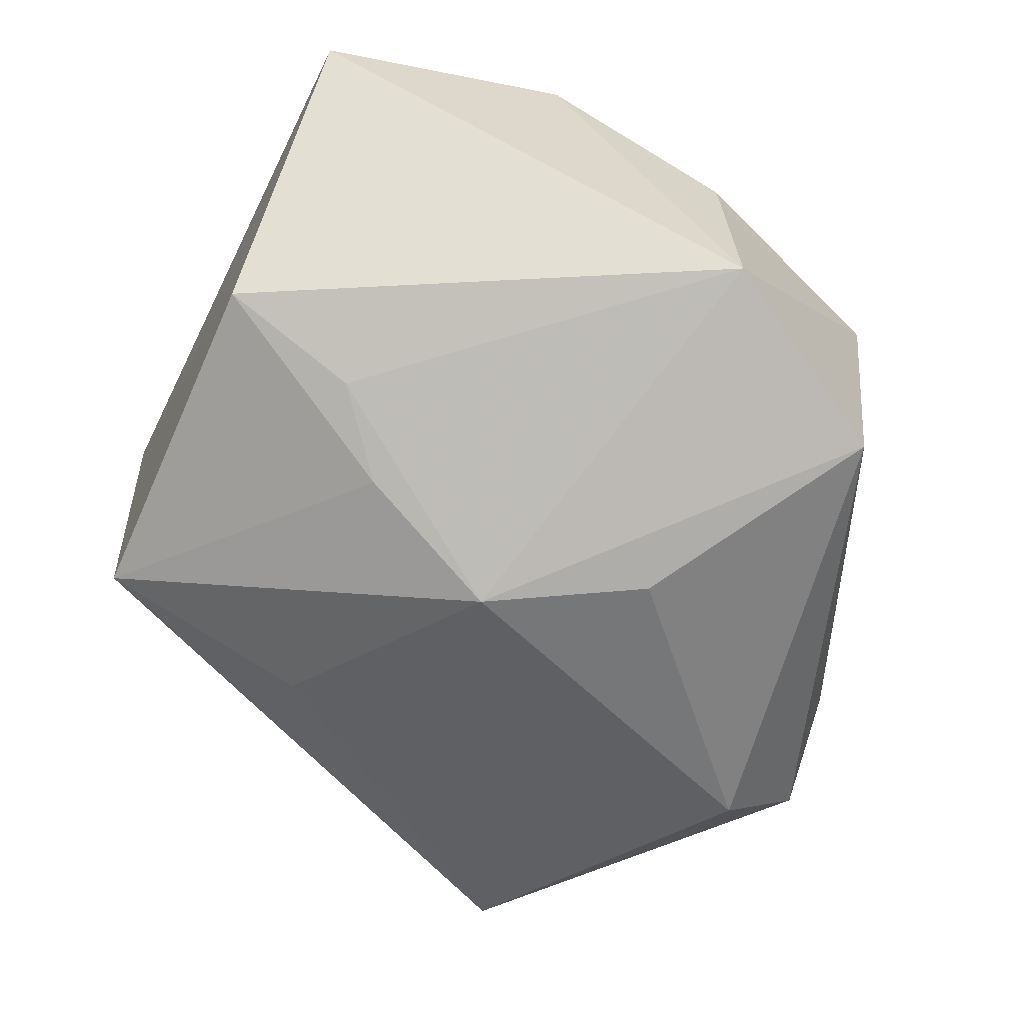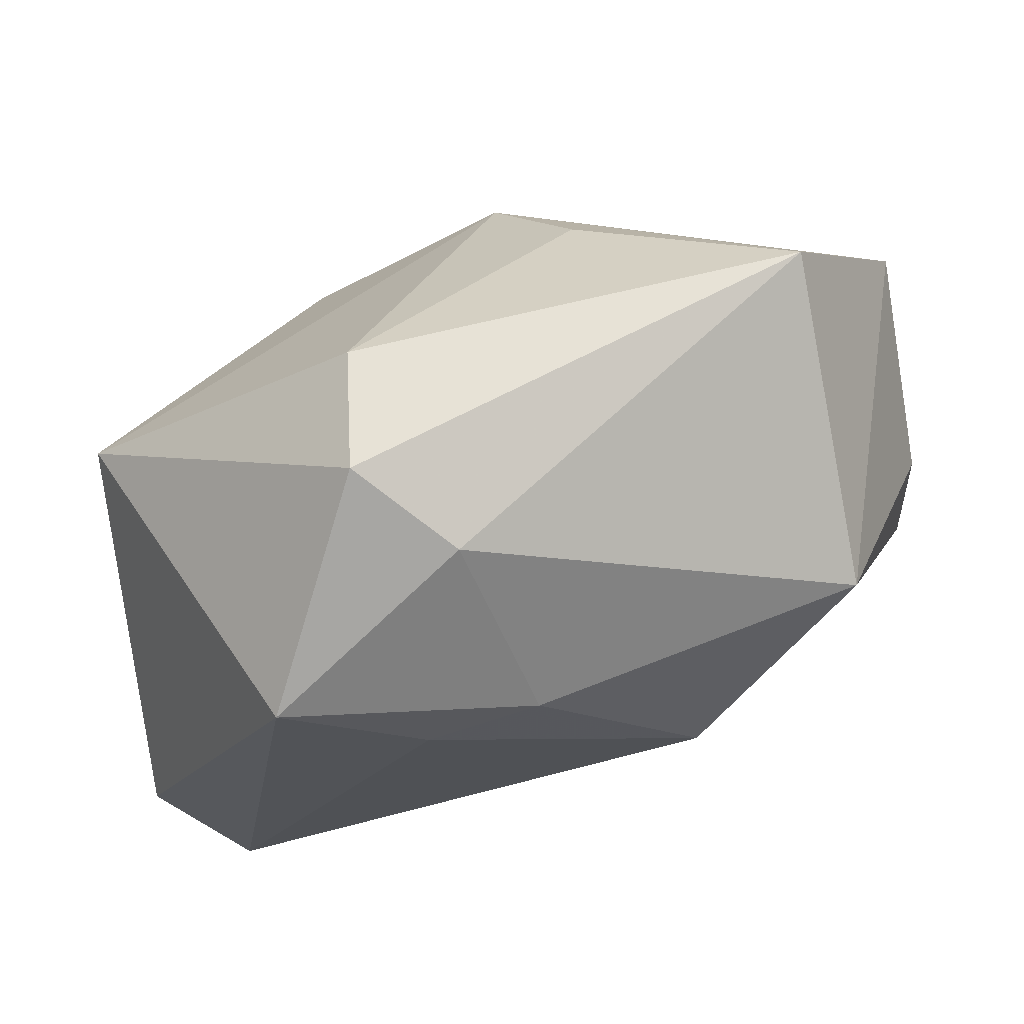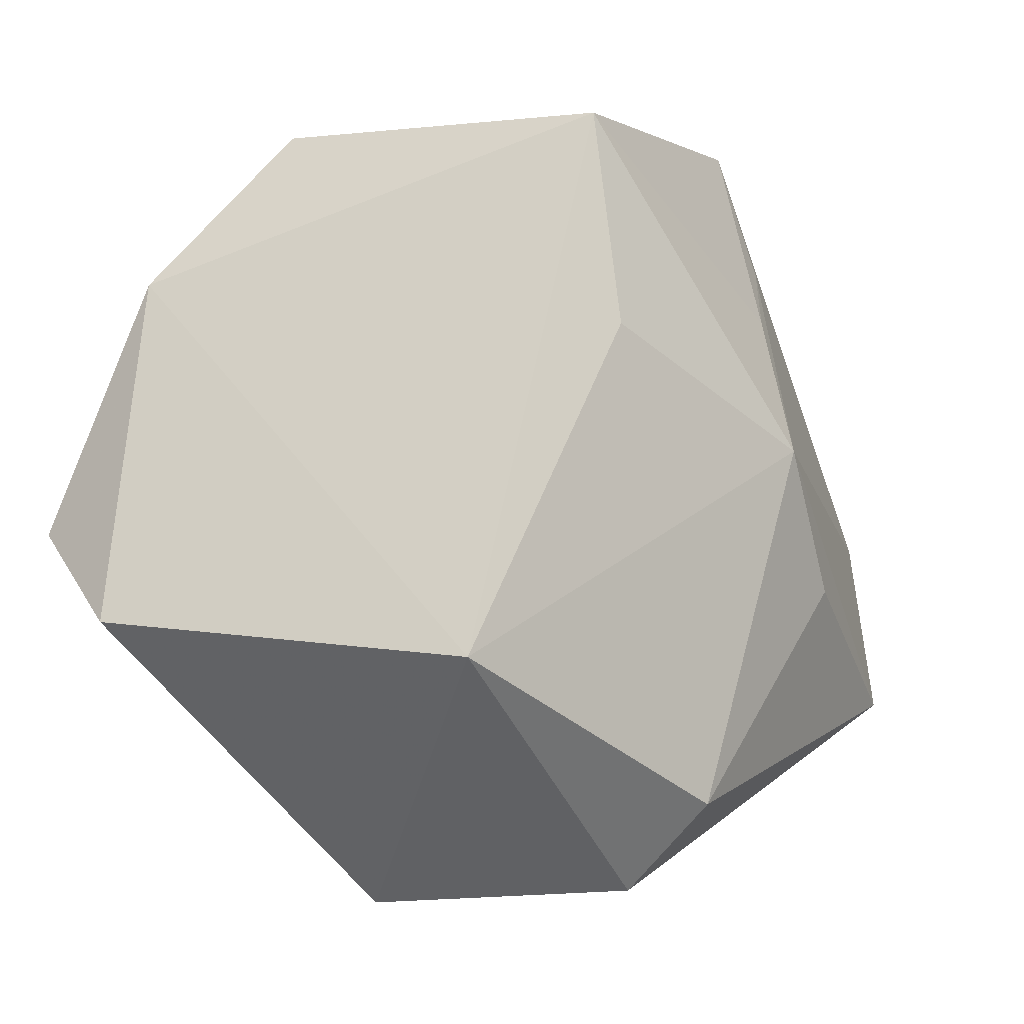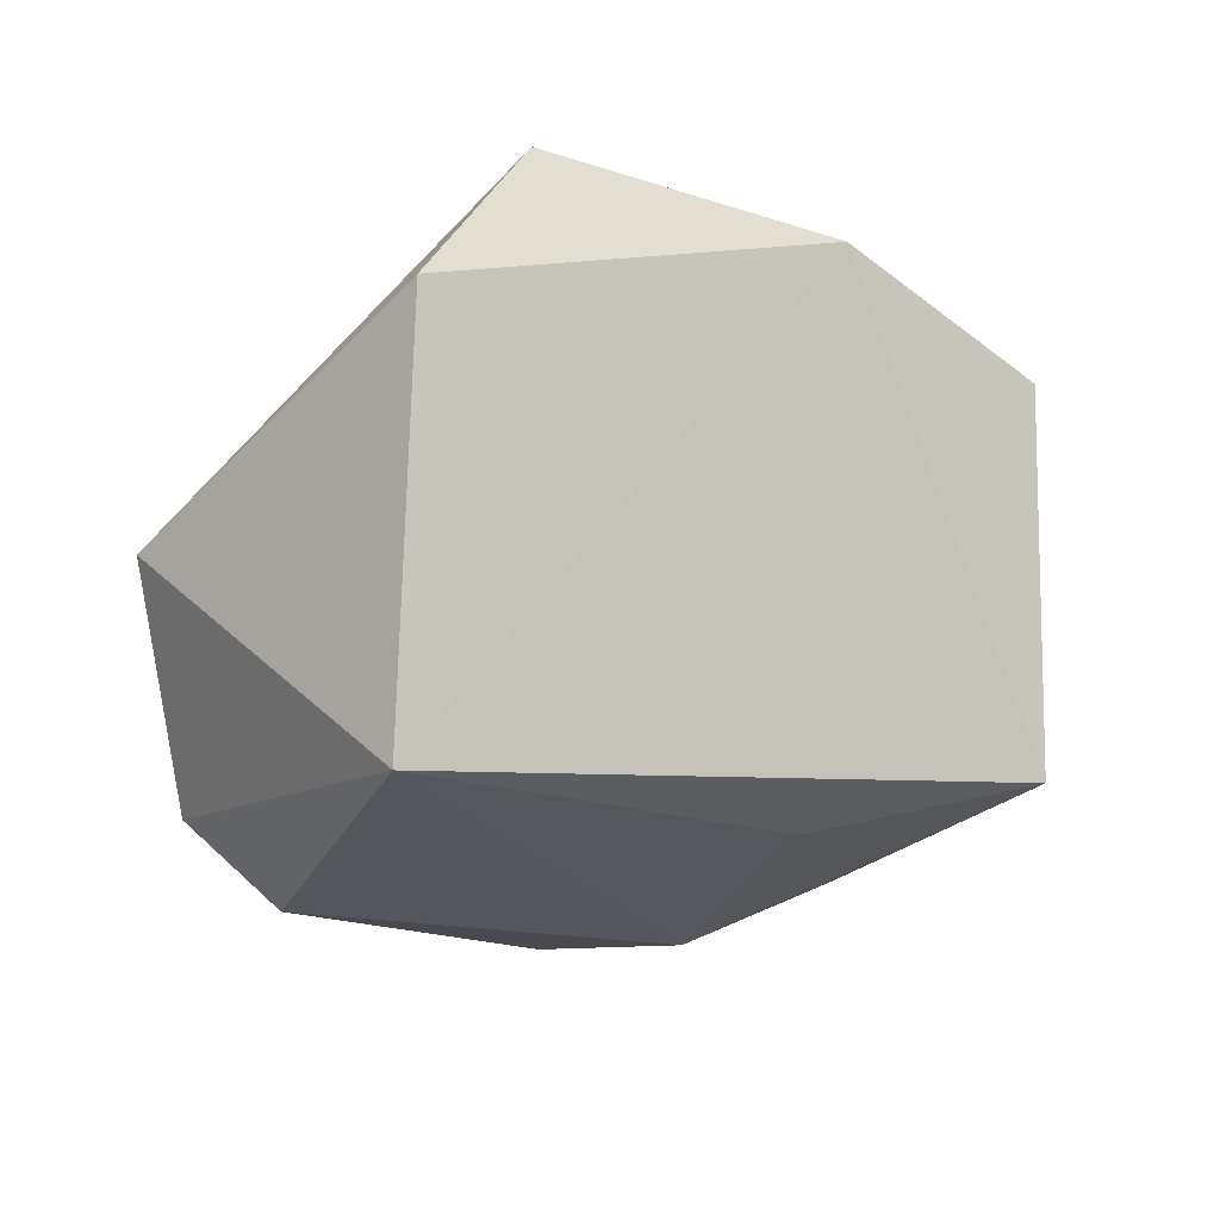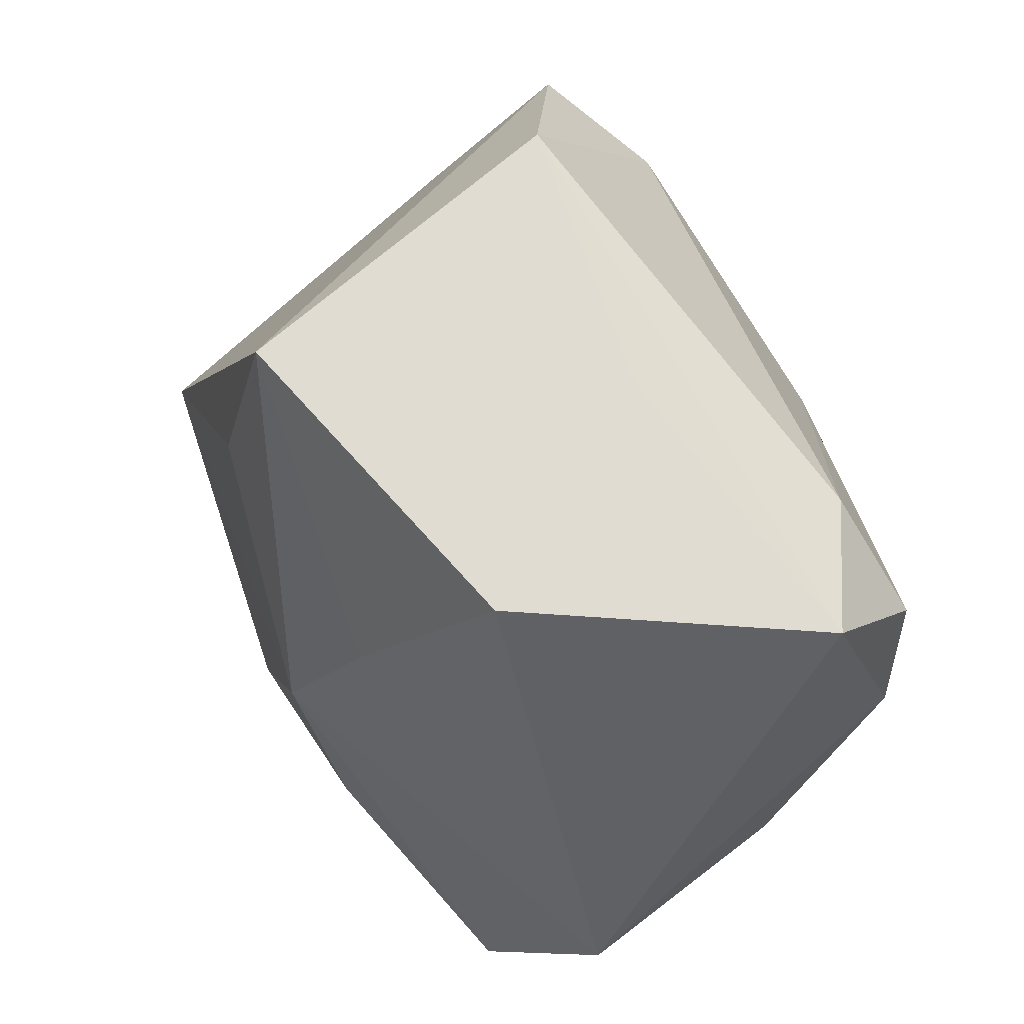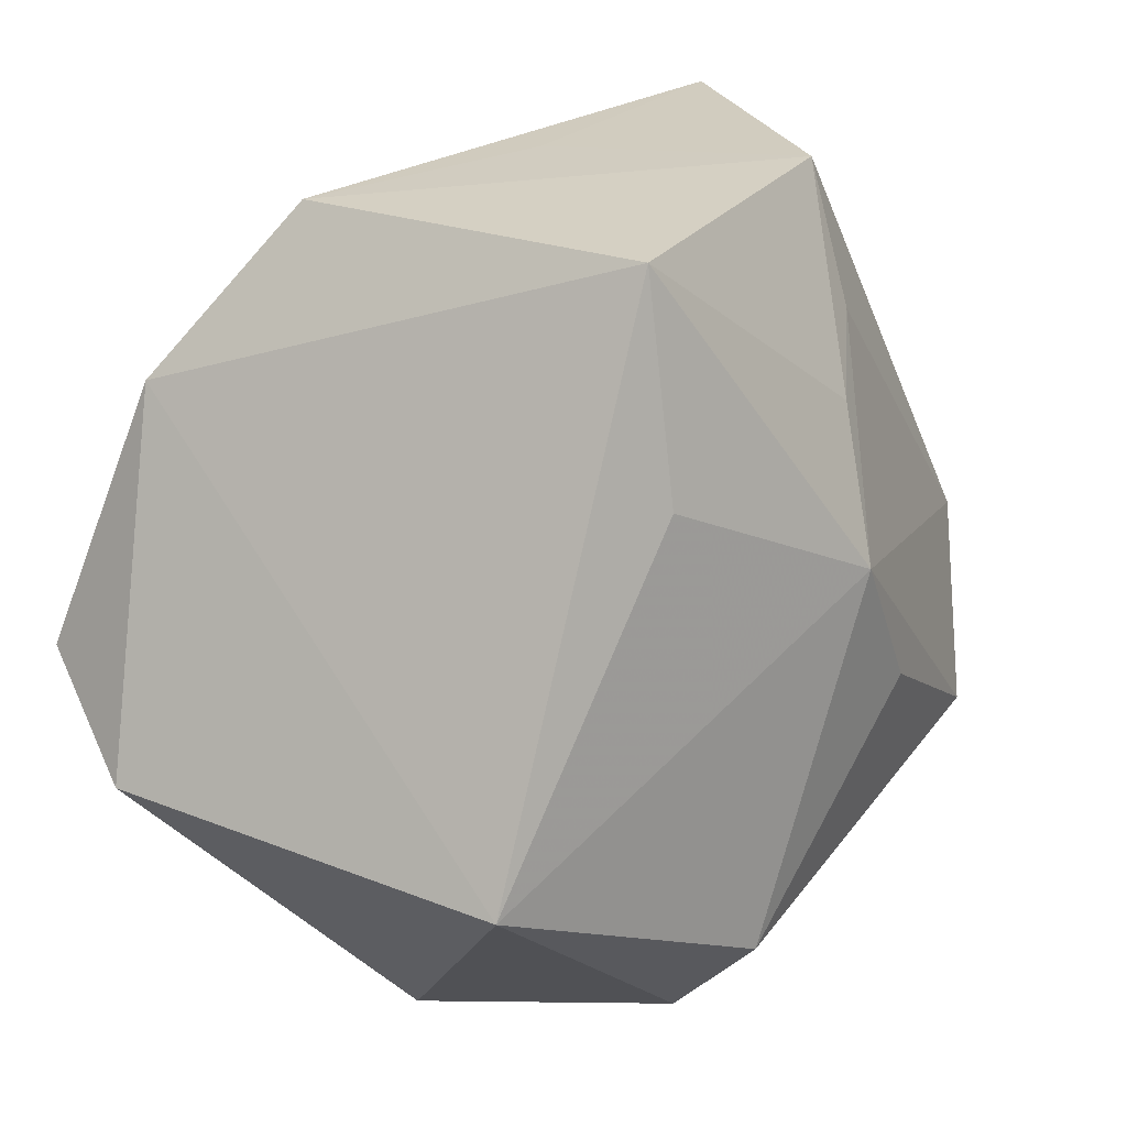
<metadata>
{"format":"obj","ext":"obj","renderer":"f3d","projection":"perspective","resolution":1024,"background":"white","views":[{"elev":-59.2,"azim":-114.3,"up":"+Z"},{"elev":-70.5,"azim":-165.5,"up":"+Y"},{"elev":-0.5,"azim":124.5,"up":"+Y"},{"elev":-12.6,"azim":96.0,"up":"+Z"},{"elev":69.3,"azim":-123.2,"up":"+Y"},{"elev":26.2,"azim":126.9,"up":"+Y"}]}
</metadata>
<code>
v 0.01524 0.03782 -0.01914
v -0.01646 0.02447 -0.02001
v -0.01283 -0.01008 -0.03031
v 0.02009 0.03782 0.01545
v 0.02143 0.01526 0.03071
v -0.01823 0.03782 -0.01433
v 0.009616 -0.03059 -0.02886
v 0.03198 0.02185 0.02486
v 0.0173 0.01657 -0.02364
v -0.004868 0.004581 -0.03082
v 0.03923 -0.01504 -0.02099
v -0.0338 -0.02353 -0.02579
v -0.03973 0.0116 0.01779
v 0.04563 -0.01252 0.01844
v -0.00647 0.03745 0.008734
v 0.03993 -0.004092 0.03131
v -0.03174 -0.02862 0.006715
v 0.003437 -0.04055 -0.01079
v -0.04306 -0.006222 -0.01813
v 0.01112 -0.03959 -0.02058
v -0.02489 0.03088 0.02006
v -0.03576 0.02366 0.02111
v -0.01283 -0.02518 0.02035
v -0.007476 0.006954 0.03131
v -0.04139 -0.006037 0.00408
v 0.02432 -0.04098 0.001003
v 0.01222 -0.03357 0.01008
v -0.03672 0.0366 0.01077
v 0.0006681 -0.0354 0.008418
v -0.009595 0.01838 -0.02451
f 6 4 1
f 26 11 14
f 14 16 26
f 8 16 14
f 1 4 8
f 8 11 1
f 14 11 8
f 4 6 15
f 23 13 17
f 23 16 24
f 24 13 23
f 28 15 6
f 21 4 28
f 4 15 28
f 1 11 9
f 9 10 1
f 11 10 9
f 7 10 11
f 27 16 23
f 27 26 16
f 12 17 19
f 13 28 19
f 19 28 6
f 6 2 19
f 19 10 12
f 19 2 10
f 23 17 29
f 29 27 23
f 26 27 29
f 18 17 12
f 26 29 18
f 18 29 17
f 22 24 21
f 13 24 22
f 21 28 22
f 22 28 13
f 21 24 5
f 5 4 21
f 5 8 4
f 16 8 5
f 5 24 16
f 12 10 3
f 3 7 12
f 10 7 3
f 11 26 20
f 20 7 11
f 26 18 20
f 12 7 20
f 20 18 12
f 30 2 6
f 10 2 30
f 30 6 1
f 1 10 30
f 25 17 13
f 13 19 25
f 25 19 17

</code>
